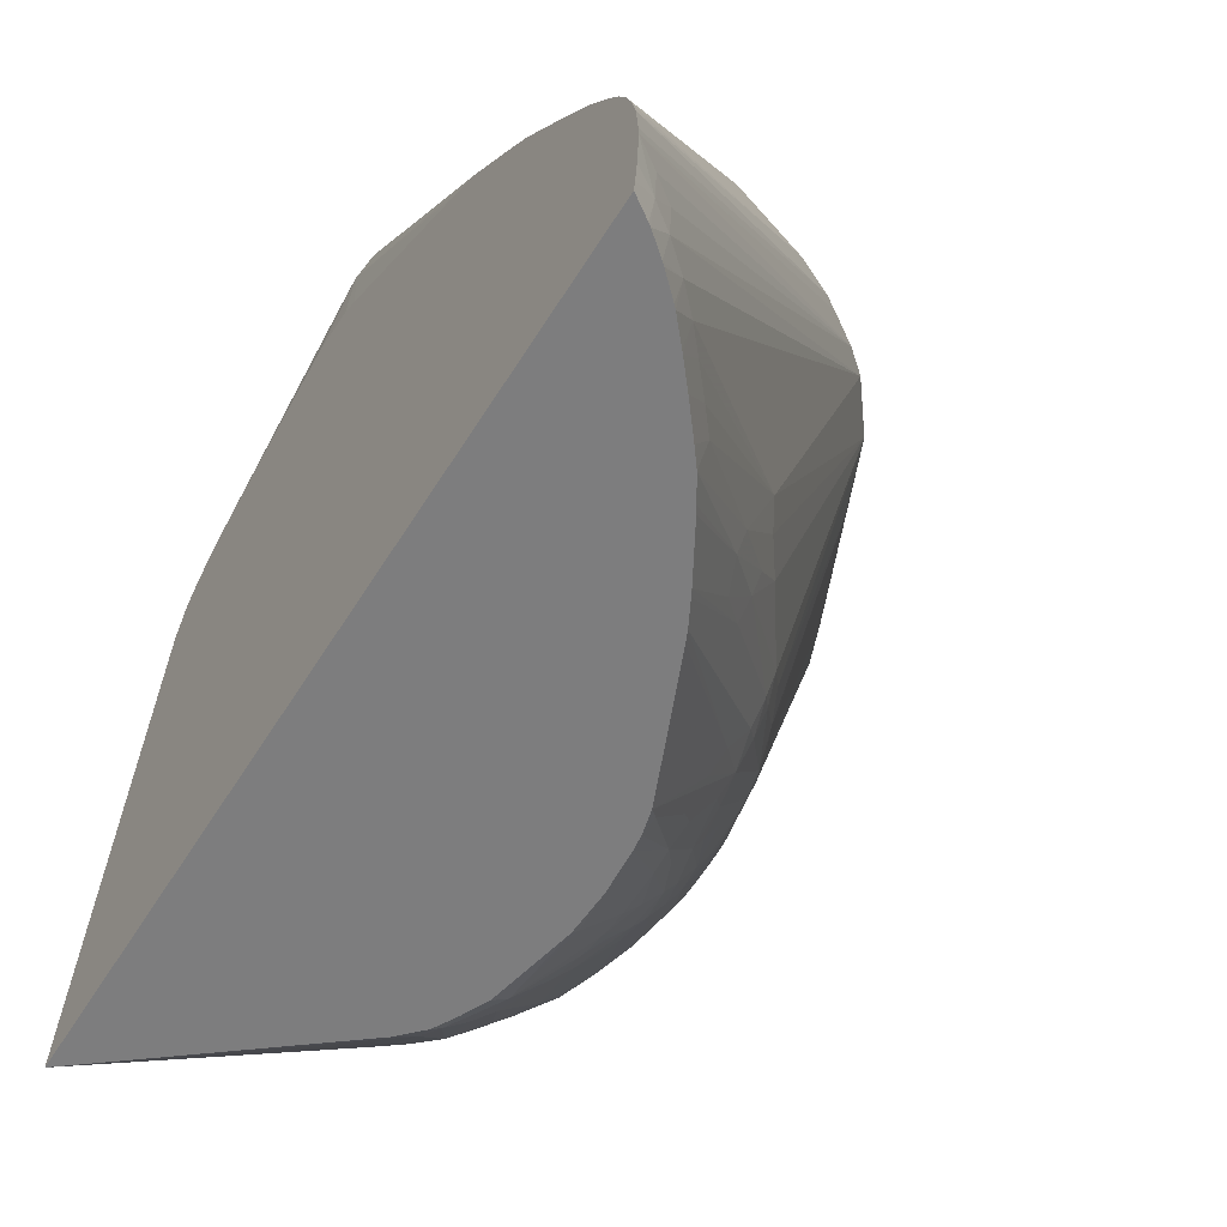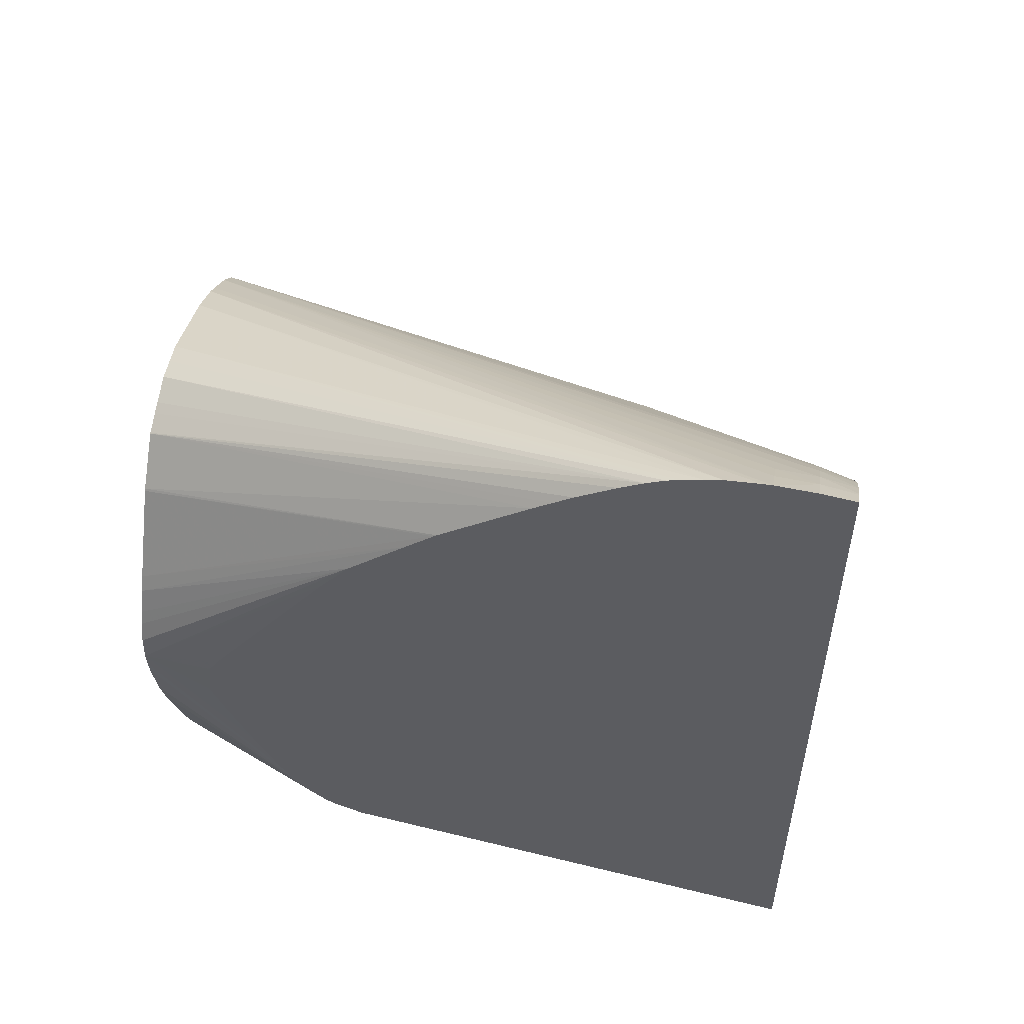
<metadata>
{"format":"obj","ext":"obj","renderer":"f3d","projection":"perspective","resolution":1024,"background":"white","views":[{"elev":-59.1,"azim":-31.8,"up":"+Y"},{"elev":53.2,"azim":-79.6,"up":"+Z"}]}
</metadata>
<code>
v 0.004222 0.009137 0.002649
v 0.004222 0.01653 0.003752
v 0.004295 0.01653 0.003687
v 0.006128 0.0184 0.002398
v 0.006855 0.01876 0.001866
v 0.007175 0.0184 0.001691
v 0.007799 0.0184 0.001403
v 0.008229 0.01778 0.001281
v 0.007799 0.01653 0.001448
v 0.008668 0.01716 0.00123
v 0.008718 0.01684 0.001246
v 0.008739 0.01684 0.001246
v 0.009163 0.01511 0.001908
v 0.008842 0.01361 0.002432
v 0.008168 0.01181 0.003087
v 0.007555 0.01056 0.0037
v 0.007538 0.009941 0.004326
v 0.007175 0.009501 0.004534
v 0.007175 0.009233 0.004846
v 0.007182 0.009137 0.004977
v 0.004222 0.009137 0.01464
v 0.004222 0.01699 0.003923
v 0.004345 0.01689 0.003721
v 0.006187 0.01888 0.002447
v 0.006914 0.01917 0.001902
v 0.007143 0.01899 0.00176
v 0.007799 0.01903 0.001486
v 0.008374 0.0184 0.001268
v 0.008541 0.01778 0.001224
v 0.008783 0.01716 0.00123
v 0.009095 0.01716 0.001356
v 0.00967 0.01716 0.001604
v 0.009938 0.01633 0.001894
v 0.009505 0.01591 0.001809
v 0.009391 0.01552 0.001858
v 0.009554 0.01466 0.00232
v 0.00942 0.01426 0.002432
v 0.009049 0.01404 0.002336
v 0.008788 0.01241 0.003081
v 0.008394 0.01219 0.002989
v 0.008584 0.012 0.00323
v 0.008395 0.01157 0.003451
v 0.008207 0.01114 0.003671
v 0.007971 0.01072 0.003852
v 0.007754 0.01033 0.004089
v 0.00819 0.01052 0.004268
v 0.007496 0.009349 0.004981
v 0.007495 0.009137 0.005295
v 0.004502 0.009137 0.01445
v 0.004556 0.00967 0.01449
v 0.004222 0.009323 0.01467
v 0.004222 0.01716 0.004019
v 0.005727 0.01996 0.003311
v 0.005887 0.01996 0.00309
v 0.006039 0.01996 0.002903
v 0.00618 0.01996 0.002743
v 0.006504 0.01996 0.00244
v 0.006656 0.01996 0.002309
v 0.007367 0.01996 0.00181
v 0.007307 0.01965 0.001785
v 0.006848 0.01996 0.002149
v 0.006995 0.01965 0.00196
v 0.007799 0.01965 0.0016
v 0.008422 0.01903 0.001369
v 0.007557 0.01996 0.001739
v 0.00877 0.01819 0.001238
v 0.008549 0.01819 0.001238
v 0.008806 0.01778 0.001224
v 0.009117 0.01778 0.001327
v 0.00967 0.01778 0.001536
v 0.01007 0.01716 0.001809
v 0.01001 0.01674 0.001853
v 0.01025 0.01654 0.002082
v 0.01062 0.01619 0.002484
v 0.01031 0.01595 0.002312
v 0.009817 0.01591 0.001964
v 0.009682 0.01525 0.002148
v 0.01011 0.0154 0.002387
v 0.009944 0.01378 0.003152
v 0.009492 0.01341 0.003015
v 0.009366 0.01309 0.003114
v 0.009204 0.01268 0.003266
v 0.009019 0.0122 0.003457
v 0.008835 0.01175 0.003647
v 0.009251 0.01199 0.003949
v 0.00878 0.01118 0.004292
v 0.008226 0.009805 0.005417
v 0.007973 0.009627 0.005247
v 0.007631 0.009236 0.005303
v 0.007672 0.009137 0.005618
v 0.004546 0.009137 0.01442
v 0.004868 0.00967 0.01425
v 0.004885 0.01029 0.01427
v 0.004573 0.01029 0.0145
v 0.004222 0.01029 0.01475
v 0.004222 0.00967 0.01471
v 0.004222 0.01737 0.004206
v 0.005455 0.01996 0.003834
v 0.005558 0.01996 0.003623
v 0.00564 0.01996 0.003463
v 0.007083 0.01996 0.001982
v 0.007779 0.01996 0.001671
v 0.009046 0.01903 0.00141
v 0.008119 0.01996 0.001625
v 0.008422 0.01965 0.001514
v 0.009005 0.0184 0.001317
v 0.00967 0.0184 0.001531
v 0.01012 0.0184 0.001767
v 0.01011 0.01778 0.00177
v 0.01038 0.01716 0.002039
v 0.01067 0.01653 0.00243
v 0.01052 0.01577 0.002588
v 0.01092 0.01653 0.002808
v 0.01075 0.01595 0.002802
v 0.01069 0.0154 0.003004
v 0.0106 0.01499 0.00313
v 0.0101 0.01341 0.003598
v 0.009996 0.01308 0.003725
v 0.009804 0.01341 0.003286
v 0.009408 0.0124 0.003683
v 0.009359 0.01185 0.004365
v 0.008641 0.01011 0.005928
v 0.008329 0.009694 0.005928
v 0.008092 0.009381 0.005928
v 0.007842 0.009137 0.005969
v 0.004814 0.009137 0.01419
v 0.005218 0.00967 0.01394
v 0.0107 0.01996 0.01009
v 0.01035 0.01996 0.01039
v 0.004222 0.01044 0.01474
v 0.009871 0.01996 0.01071
v 0.004222 0.01762 0.004481
v 0.005228 0.01996 0.004381
v 0.008422 0.01996 0.001585
v 0.008742 0.01996 0.001618
v 0.009046 0.01996 0.001655
v 0.00967 0.01903 0.001593
v 0.01007 0.01903 0.001804
v 0.01043 0.0184 0.002034
v 0.01043 0.01778 0.002011
v 0.01073 0.01716 0.00235
v 0.01108 0.01714 0.002858
v 0.01122 0.01692 0.003132
v 0.01118 0.01653 0.003213
v 0.01112 0.01585 0.003437
v 0.01123 0.0156 0.003756
v 0.01085 0.01523 0.003376
v 0.0107 0.01466 0.003581
v 0.01062 0.01432 0.003725
v 0.01056 0.01387 0.004056
v 0.01032 0.01341 0.004056
v 0.01005 0.01301 0.004056
v 0.008865 0.01042 0.005928
v 0.008702 0.01003 0.00641
v 0.008741 0.009973 0.006825
v 0.008203 0.009247 0.007176
v 0.00811 0.009137 0.007176
v 0.004864 0.009137 0.01415
v 0.005141 0.009137 0.01388
v 0.005186 0.009137 0.01384
v 0.005529 0.00967 0.01362
v 0.01124 0.01991 0.009376
v 0.01124 0.01996 0.009376
v 0.008148 0.01238 0.01127
v 0.004222 0.01094 0.0147
v 0.00966 0.01996 0.01085
v 0.004222 0.0177 0.004582
v 0.004488 0.01996 0.006527
v 0.004669 0.01996 0.005928
v 0.00953 0.01996 0.001802
v 0.01001 0.01938 0.001853
v 0.01038 0.01903 0.002095
v 0.01074 0.0184 0.002346
v 0.01076 0.01778 0.002324
v 0.01107 0.01778 0.002771
v 0.01124 0.01733 0.003099
v 0.01136 0.01714 0.003377
v 0.01134 0.01653 0.003524
v 0.01128 0.01602 0.003647
v 0.0106 0.01375 0.004402
v 0.01151 0.01653 0.004056
v 0.01159 0.01653 0.00468
v 0.01143 0.01591 0.00468
v 0.01122 0.01501 0.005169
v 0.01087 0.01404 0.005303
v 0.009404 0.01116 0.006088
v 0.009202 0.01094 0.005899
v 0.009255 0.01076 0.006551
v 0.008906 0.01026 0.006591
v 0.009002 0.01029 0.007176
v 0.008757 0.009952 0.007176
v 0.008515 0.00964 0.007176
v 0.008141 0.009137 0.007799
v 0.005453 0.009137 0.01353
v 0.005491 0.009137 0.01348
v 0.005794 0.00967 0.01331
v 0.009393 0.01237 0.009409
v 0.00968 0.01279 0.009046
v 0.01124 0.01868 0.008761
v 0.01179 0.0184 0.007316
v 0.0119 0.0184 0.007004
v 0.01193 0.01903 0.00705
v 0.01125 0.01996 0.009348
v 0.008328 0.01217 0.01095
v 0.008666 0.01217 0.01048
v 0.006105 0.00967 0.01294
v 0.006356 0.00967 0.01262
v 0.007632 0.01092 0.01142
v 0.004222 0.01122 0.01465
v 0.009084 0.01996 0.01112
v 0.004222 0.01792 0.004946
v 0.0043 0.01996 0.00754
v 0.004331 0.01996 0.007311
v 0.004355 0.01996 0.007179
v 0.009808 0.01996 0.001978
v 0.01021 0.01996 0.002277
v 0.01063 0.01941 0.002465
v 0.01069 0.01903 0.002407
v 0.01106 0.0184 0.002776
v 0.01125 0.0184 0.003089
v 0.01125 0.01778 0.003083
v 0.01144 0.01778 0.003432
v 0.01171 0.01778 0.004056
v 0.01162 0.01716 0.004056
v 0.01063 0.01368 0.004817
v 0.009889 0.01202 0.005928
v 0.009456 0.01107 0.006551
v 0.01171 0.01716 0.00468
v 0.01191 0.01783 0.005928
v 0.01162 0.01653 0.005303
v 0.01149 0.01591 0.005303
v 0.0113 0.01525 0.005348
v 0.01123 0.01497 0.005585
v 0.01113 0.01472 0.005348
v 0.01123 0.01497 0.005627
v 0.01068 0.01356 0.005928
v 0.01054 0.01325 0.005928
v 0.01067 0.0136 0.005303
v 0.00929 0.01072 0.007176
v 0.008756 0.009953 0.007799
v 0.008521 0.009641 0.007799
v 0.008102 0.009137 0.008421
v 0.005756 0.009137 0.01316
v 0.009323 0.01196 0.009282
v 0.009498 0.01217 0.009063
v 0.009912 0.01279 0.008563
v 0.008169 0.01109 0.0107
v 0.01012 0.01343 0.00845
v 0.01005 0.01279 0.008252
v 0.01187 0.01805 0.006919
v 0.01199 0.0184 0.006551
v 0.01203 0.01903 0.006551
v 0.01194 0.01965 0.007042
v 0.01205 0.01965 0.006551
v 0.01193 0.01996 0.007051
v 0.008256 0.01154 0.01079
v 0.006095 0.009137 0.01274
v 0.006281 0.009224 0.01253
v 0.007554 0.01047 0.01132
v 0.006267 0.009137 0.01251
v 0.004222 0.01154 0.01457
v 0.007808 0.01996 0.01153
v 0.004222 0.0183 0.005729
v 0.004285 0.01996 0.007799
v 0.01043 0.01996 0.002506
v 0.01052 0.01996 0.00261
v 0.01062 0.01996 0.002742
v 0.01072 0.01996 0.002899
v 0.01076 0.01963 0.002794
v 0.01124 0.01874 0.003105
v 0.01144 0.0184 0.003432
v 0.01173 0.0184 0.004056
v 0.01185 0.0184 0.004455
v 0.01182 0.01782 0.004669
v 0.009725 0.01154 0.006551
v 0.009475 0.01103 0.007176
v 0.01199 0.0184 0.005928
v 0.0119 0.0179 0.006551
v 0.01184 0.01752 0.005928
v 0.01086 0.01404 0.005928
v 0.0112 0.0151 0.006043
v 0.01019 0.01279 0.007799
v 0.01029 0.01279 0.007176
v 0.01009 0.01225 0.007176
v 0.009939 0.01195 0.006551
v 0.008981 0.01029 0.007799
v 0.00874 0.009975 0.00813
v 0.008074 0.009137 0.00863
v 0.009241 0.01152 0.009063
v 0.009416 0.01172 0.008866
v 0.008083 0.01067 0.01053
v 0.009995 0.01245 0.008146
v 0.007683 0.01028 0.01094
v 0.01036 0.01341 0.007799
v 0.01201 0.01903 0.005928
v 0.012 0.01965 0.005928
v 0.01203 0.01996 0.006551
v 0.006173 0.009137 0.01264
v 0.006466 0.009137 0.01219
v 0.006522 0.009137 0.0121
v 0.004222 0.01172 0.01452
v 0.007489 0.01996 0.01154
v 0.004222 0.01871 0.006662
v 0.004323 0.01996 0.008204
v 0.004222 0.01888 0.00707
v 0.004222 0.01891 0.007176
v 0.004222 0.01886 0.007693
v 0.004222 0.01885 0.007809
v 0.004222 0.01868 0.008076
v 0.004222 0.01676 0.01073
v 0.004222 0.01631 0.0113
v 0.01104 0.01996 0.003434
v 0.01121 0.01996 0.003743
v 0.01139 0.01996 0.00407
v 0.01134 0.01898 0.003436
v 0.01164 0.01903 0.004056
v 0.01181 0.01903 0.004509
v 0.01188 0.01903 0.004821
v 0.009745 0.01154 0.007176
v 0.009271 0.01079 0.007799
v 0.01004 0.01235 0.007799
v 0.00994 0.01194 0.007176
v 0.008852 0.01029 0.008372
v 0.008679 0.01009 0.008547
v 0.008141 0.009294 0.008803
v 0.007995 0.009137 0.00896
v 0.008921 0.0109 0.009053
v 0.009326 0.0113 0.008611
v 0.007152 0.009137 0.01096
v 0.006952 0.009169 0.01137
v 0.006945 0.009137 0.01136
v 0.006979 0.009137 0.01129
v 0.01197 0.01996 0.005908
v 0.006916 0.009137 0.01141
v 0.007142 0.01996 0.01155
v 0.004222 0.01199 0.01439
v 0.00445 0.01996 0.008507
v 0.004222 0.01541 0.01207
v 0.004711 0.01996 0.009067
v 0.004543 0.01996 0.008713
v 0.01167 0.01996 0.004697
v 0.01142 0.0197 0.003999
v 0.01175 0.01964 0.004713
v 0.01183 0.01984 0.005082
v 0.01187 0.01942 0.004943
v 0.009647 0.01154 0.007799
v 0.009428 0.0111 0.007799
v 0.009379 0.01119 0.008195
v 0.009203 0.01095 0.008411
v 0.008789 0.0105 0.008849
v 0.007215 0.009137 0.01082
v 0.01189 0.01996 0.005429
v 0.006724 0.01996 0.01141
v 0.004222 0.01236 0.0142
v 0.006551 0.01996 0.01135
v 0.006245 0.01996 0.01123
v 0.006234 0.01996 0.01123
v 0.004222 0.01497 0.01244
v 0.004839 0.01996 0.009291
v 0.01182 0.01996 0.005135
v 0.004222 0.01296 0.01384
v 0.005633 0.01996 0.01058
v 0.004222 0.01354 0.01346
v 0.004222 0.01325 0.01365
v 0.004222 0.01493 0.01248
v 0.005609 0.01996 0.01055
f 184 232 233
f 185 235 236
f 184 231 232
f 184 234 185
f 185 234 233
f 185 233 235
f 184 233 234
f 185 236 237
f 188 239 190
f 185 238 225
f 186 227 188
f 188 227 239
f 190 239 240
f 190 240 191
f 191 193 192
f 183 231 184
f 191 241 193
f 191 240 241
f 185 237 238
f 182 231 183
f 177 222 223
f 182 229 230
f 174 219 175
f 173 219 174
f 193 241 242
f 175 219 220
f 175 220 221
f 175 221 176
f 176 221 222
f 176 222 177
f 177 223 178
f 178 223 224
f 178 224 181
f 178 181 179
f 180 185 225
f 180 225 226
f 180 226 227
f 180 227 186
f 181 224 228
f 181 228 182
f 182 228 229
f 182 230 231
f 195 243 206
f 211 263 264
f 197 244 245
f 207 258 208
f 208 259 256
f 208 258 260
f 208 260 259
f 209 210 262
f 209 262 261
f 211 264 212
f 216 265 217
f 217 265 266
f 217 266 267
f 217 267 268
f 217 268 269
f 217 269 270
f 217 270 218
f 218 270 219
f 219 270 220
f 220 270 271
f 173 218 219
f 220 271 221
f 207 257 258
f 195 206 196
f 207 243 257
f 205 256 247
f 197 245 246
f 197 246 198
f 197 205 247
f 197 247 244
f 198 246 199
f 199 246 248
f 199 248 200
f 200 248 249
f 200 249 250
f 200 250 201
f 201 250 251
f 201 251 252
f 201 252 202
f 202 253 203
f 202 252 254
f 202 254 253
f 203 253 255
f 204 208 205
f 205 208 256
f 206 243 207
f 172 218 173
f 139 174 140
f 171 217 172
f 140 174 141
f 141 174 175
f 141 175 142
f 142 175 176
f 142 176 143
f 143 177 178
f 143 178 144
f 143 176 177
f 139 173 174
f 144 178 179
f 145 179 146
f 146 150 149
f 146 149 148
f 146 148 147
f 146 179 181
f 146 181 182
f 146 182 183
f 146 183 184
f 144 179 145
f 139 172 173
f 138 172 139
f 138 171 172
f 221 271 222
f 124 156 157
f 124 157 125
f 126 158 127
f 127 158 159
f 127 159 160
f 127 160 161
f 127 161 128
f 128 162 163
f 128 161 164
f 128 164 162
f 130 131 166
f 130 166 165
f 132 167 168
f 132 168 169
f 132 169 133
f 136 170 137
f 137 170 171
f 137 171 138
f 146 184 185
f 146 185 180
f 150 180 151
f 151 180 186
f 162 201 202
f 162 202 203
f 162 203 163
f 162 164 204
f 162 204 205
f 162 205 197
f 164 196 206
f 164 206 207
f 164 207 208
f 164 208 204
f 165 166 210
f 165 210 209
f 167 211 212
f 167 212 213
f 167 213 214
f 167 214 168
f 170 215 171
f 171 215 216
f 171 216 217
f 162 200 201
f 172 217 218
f 162 199 200
f 162 197 198
f 151 186 152
f 152 186 187
f 152 187 153
f 153 187 186
f 153 186 188
f 153 188 154
f 154 188 189
f 154 189 155
f 155 189 188
f 155 188 190
f 155 190 191
f 155 191 192
f 155 192 156
f 156 192 193
f 156 193 157
f 160 194 161
f 161 194 195
f 161 195 196
f 161 196 164
f 162 198 199
f 222 271 272
f 316 341 317
f 223 272 273
f 291 331 332
f 291 332 329
f 292 328 321
f 293 300 330
f 296 318 333
f 296 333 297
f 300 334 330
f 301 335 336
f 291 330 331
f 301 302 335
f 311 338 339
f 311 339 340
f 311 340 337
f 314 341 316
f 314 316 342
f 314 342 315
f 315 342 316
f 124 155 156
f 304 311 337
f 291 293 330
f 290 328 292
f 289 329 327
f 276 285 319
f 278 282 281
f 280 283 284
f 282 321 283
f 282 294 292
f 282 292 321
f 283 321 284
f 284 321 322
f 284 322 285
f 285 322 319
f 286 320 287
f 287 323 324
f 287 324 325
f 287 325 288
f 287 320 323
f 288 325 326
f 289 327 328
f 289 328 290
f 289 291 329
f 317 341 343
f 317 343 344
f 317 344 345
f 317 345 318
f 336 353 355
f 336 355 356
f 336 356 357
f 336 357 354
f 338 358 359
f 338 359 339
f 341 360 343
f 343 360 344
f 344 360 352
f 344 352 345
f 346 348 347
f 354 357 361
f 357 362 363
f 357 363 364
f 357 364 361
f 358 365 366
f 358 366 359
f 362 366 365
f 362 365 363
f 335 353 336
f 276 320 286
f 333 345 352
f 328 349 348
f 318 345 333
f 319 322 346
f 319 346 347
f 319 347 320
f 320 347 348
f 320 348 349
f 320 349 323
f 321 346 322
f 321 328 348
f 321 348 346
f 323 349 324
f 324 328 326
f 324 326 325
f 324 349 328
f 326 328 350
f 326 350 351
f 327 350 328
f 327 329 351
f 327 351 350
f 330 334 331
f 276 319 320
f 275 285 276
f 273 277 274
f 235 283 280
f 236 280 284
f 236 284 237
f 237 284 285
f 237 285 238
f 238 285 275
f 239 276 286
f 239 286 240
f 240 286 287
f 240 287 242
f 240 242 241
f 242 287 288
f 244 289 290
f 244 290 245
f 244 247 291
f 244 291 289
f 245 290 292
f 245 292 246
f 246 292 249
f 235 282 283
f 246 249 248
f 235 281 282
f 235 280 236
f 223 273 274
f 223 274 224
f 224 274 228
f 225 238 275
f 225 275 226
f 226 275 227
f 227 275 276
f 227 276 239
f 228 274 229
f 229 277 251
f 229 251 278
f 229 278 279
f 229 279 230
f 229 274 277
f 230 279 231
f 231 279 278
f 231 278 235
f 231 235 233
f 231 233 232
f 235 278 281
f 222 272 223
f 247 256 259
f 247 293 291
f 264 307 308
f 264 308 309
f 264 309 310
f 264 310 311
f 264 311 304
f 268 270 269
f 268 312 270
f 270 312 313
f 270 313 314
f 270 314 315
f 270 315 316
f 270 316 271
f 271 316 272
f 272 316 317
f 272 317 273
f 273 317 318
f 273 318 296
f 273 296 295
f 273 295 277
f 264 306 307
f 247 259 293
f 264 305 306
f 263 303 264
f 249 292 250
f 250 292 294
f 250 294 282
f 250 282 278
f 250 278 251
f 251 277 252
f 252 277 254
f 253 254 255
f 254 277 295
f 254 295 296
f 254 296 297
f 254 297 255
f 257 298 258
f 258 298 260
f 259 260 299
f 259 299 300
f 259 300 293
f 261 262 301
f 262 302 301
f 264 303 305
f 124 154 155
f 146 180 150
f 122 154 123
f 15 43 44
f 15 44 16
f 16 44 45
f 16 45 17
f 17 45 46
f 17 46 47
f 17 47 19
f 17 19 18
f 15 42 43
f 19 47 20
f 21 49 50
f 21 50 51
f 22 52 53
f 22 53 54
f 22 54 23
f 23 54 55
f 23 55 56
f 23 56 24
f 20 47 48
f 15 41 42
f 15 39 41
f 15 40 39
f 8 10 9
f 10 29 68
f 10 68 30
f 10 30 12
f 10 12 11
f 12 30 31
f 12 31 32
f 12 32 33
f 12 33 34
f 12 34 35
f 12 35 13
f 13 35 36
f 13 36 37
f 13 37 38
f 13 38 14
f 14 38 37
f 14 37 39
f 14 39 40
f 14 40 15
f 24 56 57
f 24 57 58
f 24 58 25
f 25 59 60
f 33 72 73
f 33 73 74
f 33 74 75
f 33 75 76
f 33 76 35
f 35 76 77
f 35 77 36
f 36 77 78
f 36 78 79
f 36 79 37
f 37 79 80
f 37 80 81
f 37 81 39
f 39 81 82
f 39 82 83
f 39 83 84
f 39 84 41
f 41 84 42
f 42 84 43
f 33 35 34
f 8 29 10
f 32 72 33
f 32 70 71
f 25 60 26
f 25 58 61
f 25 61 62
f 25 62 59
f 26 60 27
f 27 63 64
f 27 64 28
f 27 60 59
f 27 59 65
f 27 65 63
f 28 66 67
f 28 67 29
f 28 64 66
f 29 67 66
f 29 66 68
f 30 68 69
f 30 69 70
f 30 70 31
f 31 70 32
f 32 71 72
f 8 28 29
f 7 28 8
f 7 27 28
f 1 193 242
f 1 242 288
f 1 288 326
f 1 326 351
f 1 351 329
f 1 329 332
f 1 332 331
f 1 331 334
f 1 334 300
f 1 300 299
f 1 299 260
f 1 260 298
f 1 298 257
f 1 257 243
f 1 243 195
f 1 195 194
f 1 194 160
f 1 160 159
f 1 159 158
f 1 157 193
f 1 158 126
f 1 125 157
f 1 48 90
f 1 2 3
f 1 3 4
f 1 4 5
f 1 5 6
f 1 6 7
f 1 7 8
f 1 8 9
f 1 9 10
f 1 10 11
f 1 11 12
f 1 12 13
f 123 154 124
f 1 14 15
f 1 15 16
f 1 16 17
f 1 17 18
f 1 18 19
f 1 19 20
f 1 20 48
f 1 90 125
f 43 84 44
f 1 126 91
f 1 49 21
f 1 305 303
f 1 303 263
f 1 263 211
f 1 211 167
f 1 167 132
f 1 132 97
f 1 97 52
f 1 52 22
f 1 22 2
f 2 22 23
f 2 23 24
f 2 24 4
f 2 4 3
f 4 24 25
f 4 25 5
f 5 25 26
f 5 26 7
f 5 7 6
f 7 26 27
f 1 306 305
f 1 91 49
f 1 307 306
f 1 309 308
f 1 21 51
f 1 51 96
f 1 96 95
f 1 95 130
f 1 130 165
f 1 165 209
f 1 209 261
f 1 261 301
f 1 301 336
f 1 336 354
f 1 354 361
f 1 361 364
f 1 364 363
f 1 363 365
f 1 365 358
f 1 358 338
f 1 338 311
f 1 311 310
f 1 310 309
f 1 308 307
f 44 84 46
f 1 13 14
f 46 84 85
f 82 119 118
f 82 118 83
f 83 118 120
f 83 120 84
f 84 120 85
f 85 120 118
f 85 118 121
f 85 121 86
f 81 119 82
f 86 121 87
f 87 123 124
f 87 124 88
f 87 121 122
f 88 124 89
f 89 124 125
f 89 125 90
f 91 126 92
f 92 126 127
f 87 122 123
f 79 112 116
f 79 81 80
f 79 119 81
f 70 108 109
f 70 109 71
f 71 109 110
f 71 110 72
f 72 110 73
f 73 110 111
f 73 111 74
f 74 112 75
f 74 111 113
f 74 113 114
f 74 114 115
f 74 115 112
f 75 112 78
f 75 78 76
f 76 78 77
f 78 112 79
f 79 116 117
f 79 117 118
f 79 118 119
f 92 127 128
f 92 128 129
f 92 129 93
f 93 129 94
f 112 115 116
f 113 143 144
f 113 144 145
f 113 145 114
f 114 145 115
f 115 145 146
f 115 146 147
f 115 147 116
f 116 147 148
f 116 148 149
f 116 149 117
f 117 149 150
f 117 150 118
f 118 151 152
f 118 152 121
f 121 152 153
f 121 153 122
f 122 153 154
f 44 46 45
f 111 143 113
f 70 107 108
f 111 142 143
f 110 141 111
f 94 129 95
f 95 129 131
f 95 131 130
f 97 132 133
f 97 133 98
f 103 105 134
f 103 134 135
f 103 135 136
f 103 136 137
f 103 137 106
f 104 134 105
f 106 137 107
f 107 137 108
f 108 137 138
f 108 138 139
f 108 139 140
f 108 140 109
f 109 140 110
f 110 140 141
f 111 141 142
f 69 107 70
f 118 150 151
f 68 106 107
f 53 168 214
f 53 214 213
f 53 213 212
f 53 212 264
f 53 264 304
f 53 304 337
f 53 337 340
f 53 340 339
f 53 339 359
f 53 359 366
f 53 366 362
f 53 362 357
f 53 357 356
f 53 356 355
f 53 355 353
f 53 353 335
f 53 335 302
f 53 302 262
f 53 262 210
f 53 169 168
f 53 210 166
f 53 133 169
f 53 99 98
f 46 85 86
f 68 107 69
f 46 86 87
f 46 87 88
f 46 88 89
f 47 89 48
f 48 89 90
f 49 91 50
f 50 91 92
f 50 92 93
f 50 93 94
f 50 94 95
f 50 95 96
f 50 96 51
f 52 97 98
f 52 98 99
f 52 99 100
f 52 100 53
f 53 100 99
f 53 98 133
f 53 166 131
f 46 89 47
f 53 129 128
f 53 104 102
f 53 102 65
f 53 65 59
f 53 59 101
f 53 101 61
f 53 61 58
f 53 58 57
f 53 57 56
f 53 56 55
f 53 55 54
f 59 62 101
f 61 101 62
f 63 65 102
f 63 102 64
f 66 106 68
f 64 103 66
f 64 104 105
f 64 105 103
f 53 131 129
f 53 134 104
f 53 135 134
f 64 102 104
f 53 170 136
f 53 128 163
f 53 136 135
f 53 163 203
f 53 203 255
f 53 255 297
f 53 297 333
f 53 333 352
f 53 352 360
f 53 360 341
f 66 103 106
f 53 314 313
f 53 341 314
f 53 216 215
f 53 265 216
f 53 266 265
f 53 215 170
f 53 268 267
f 53 312 268
f 53 313 312
f 53 267 266

</code>
